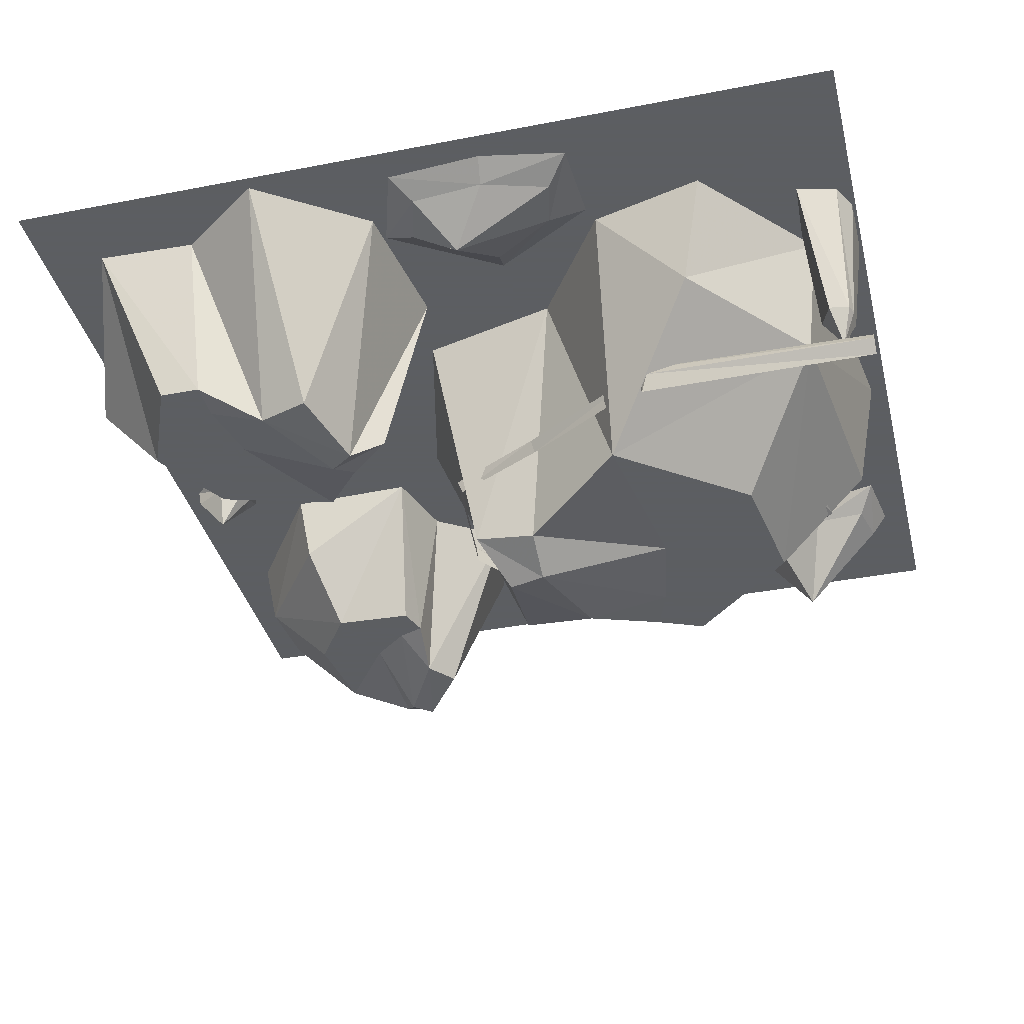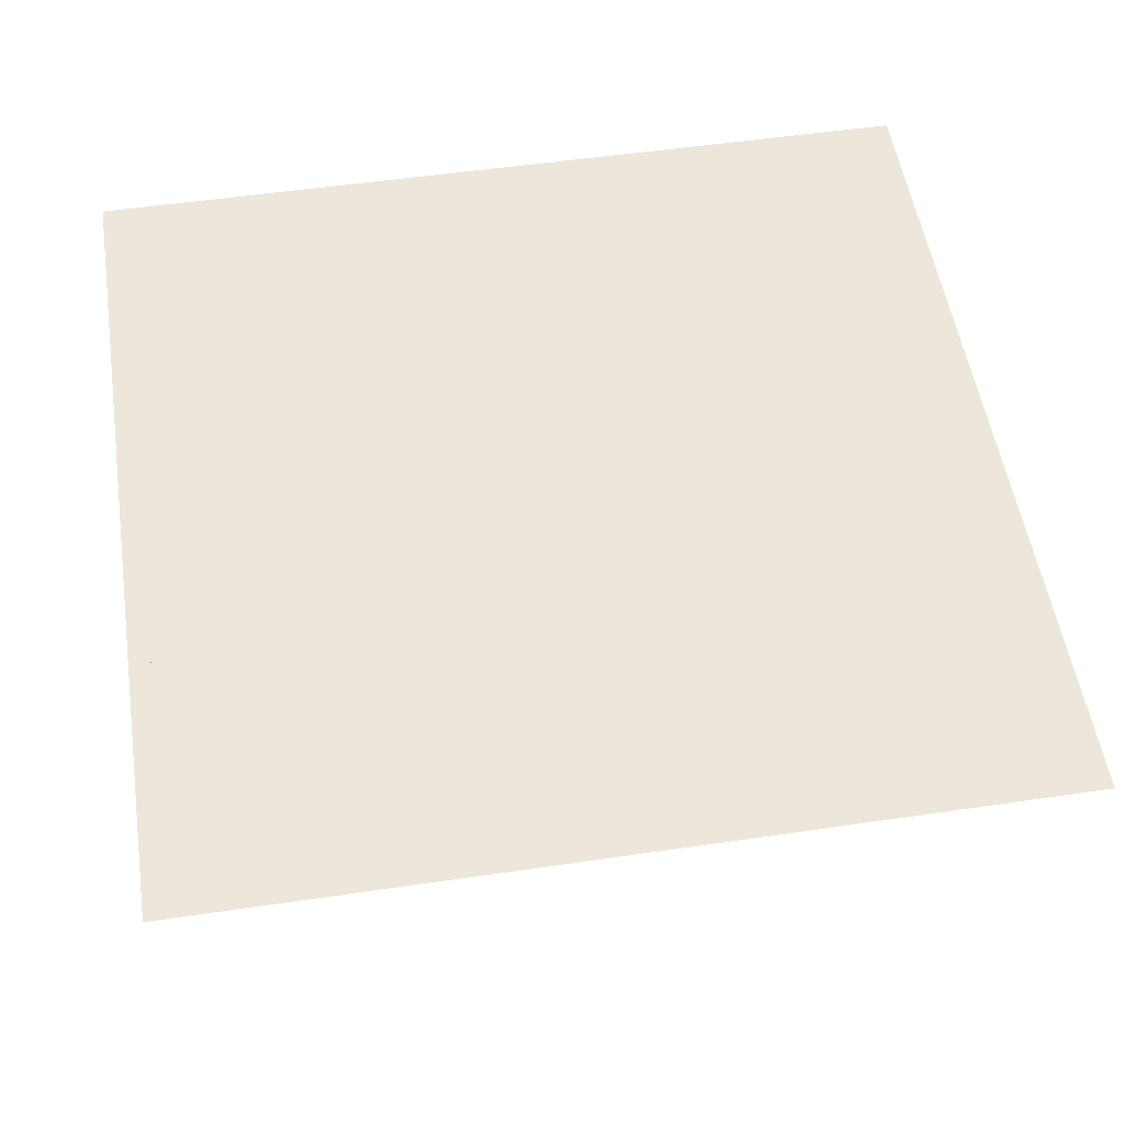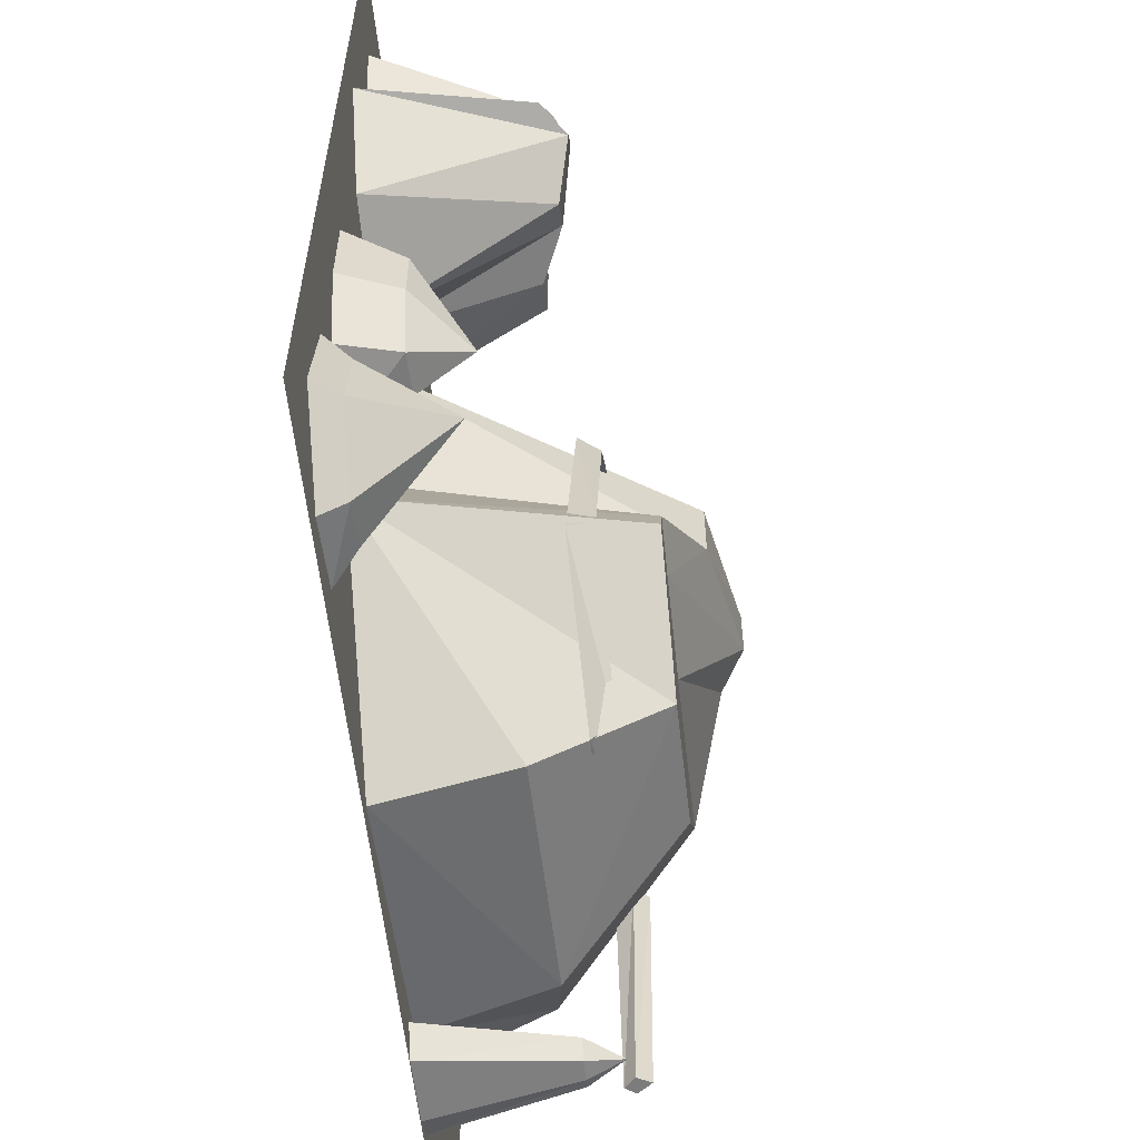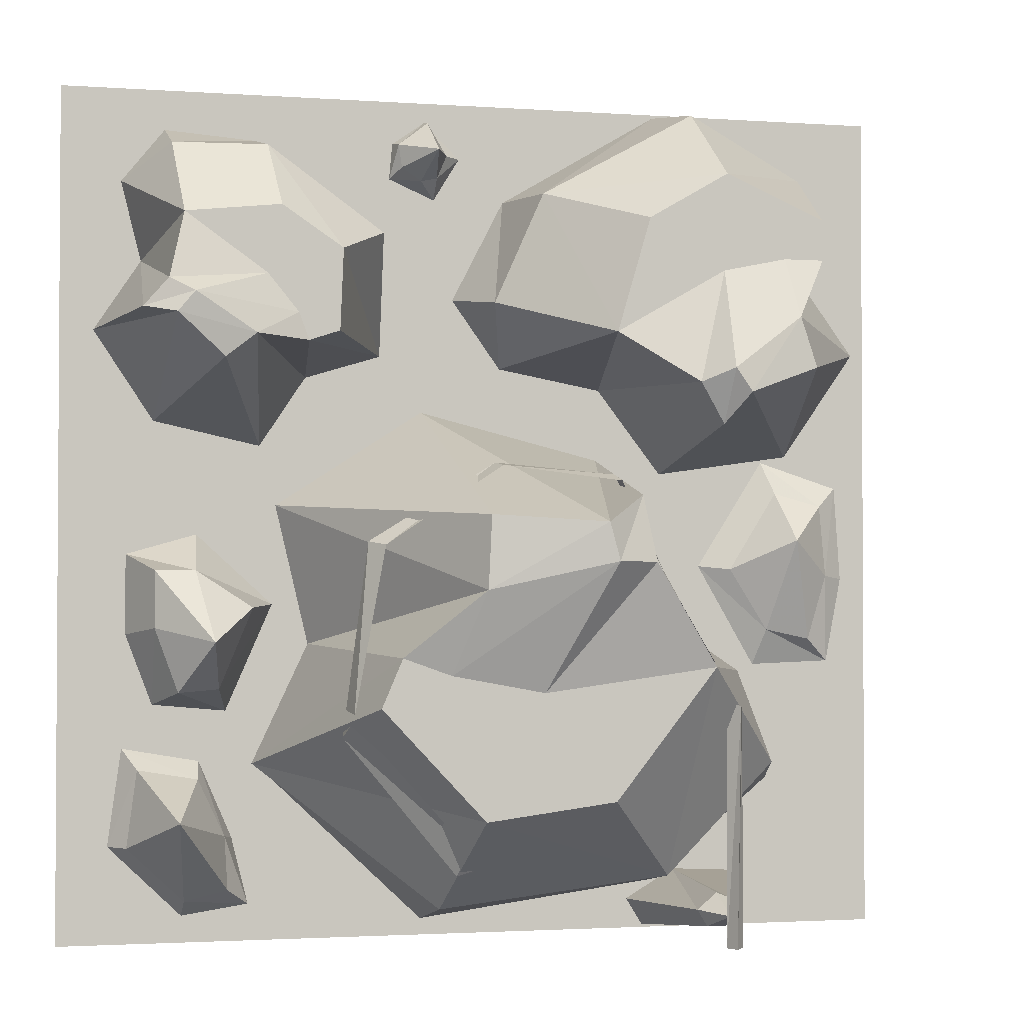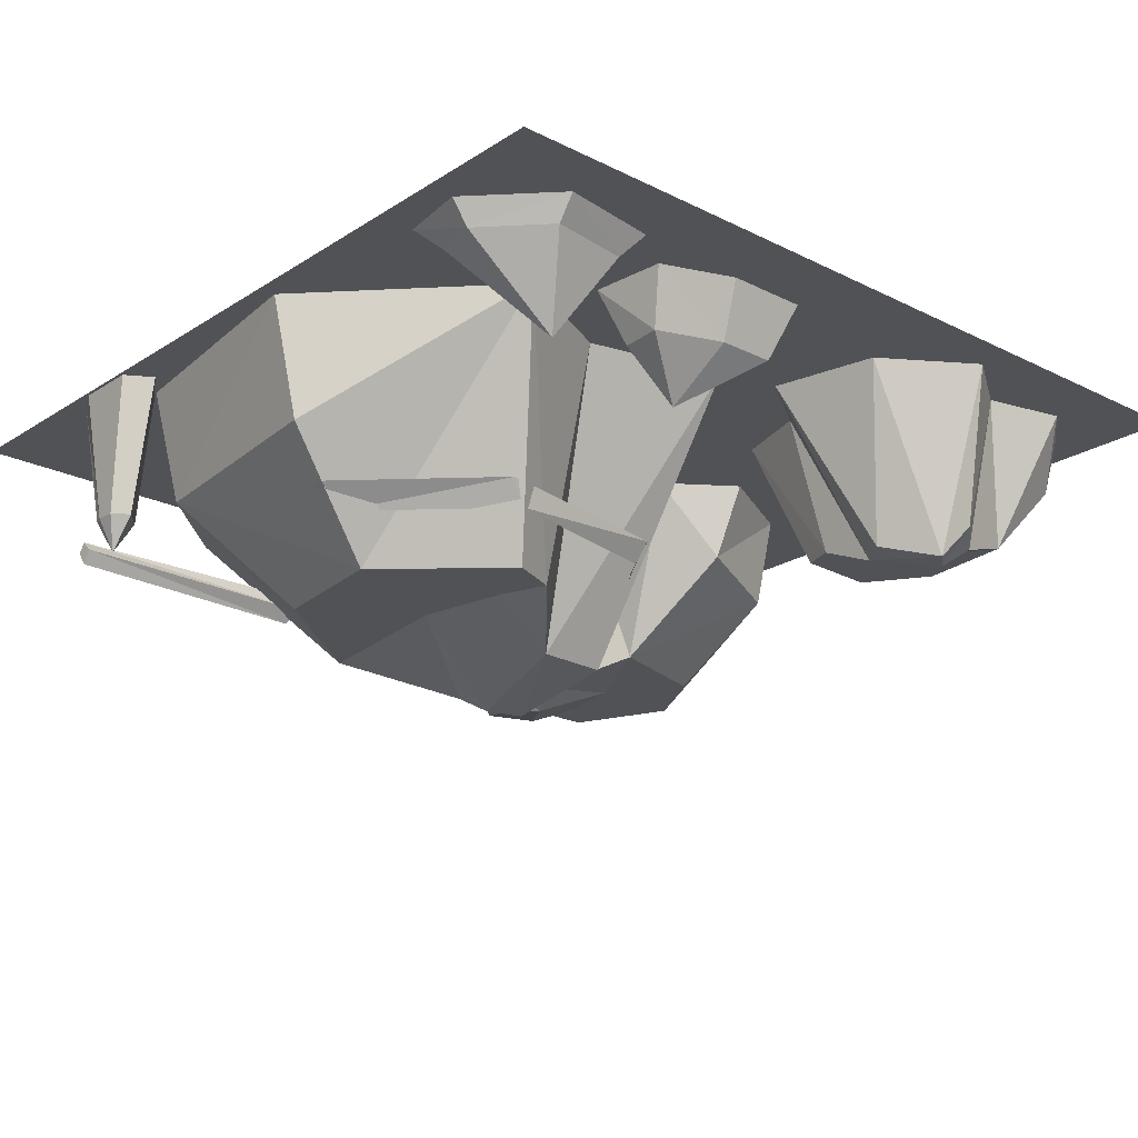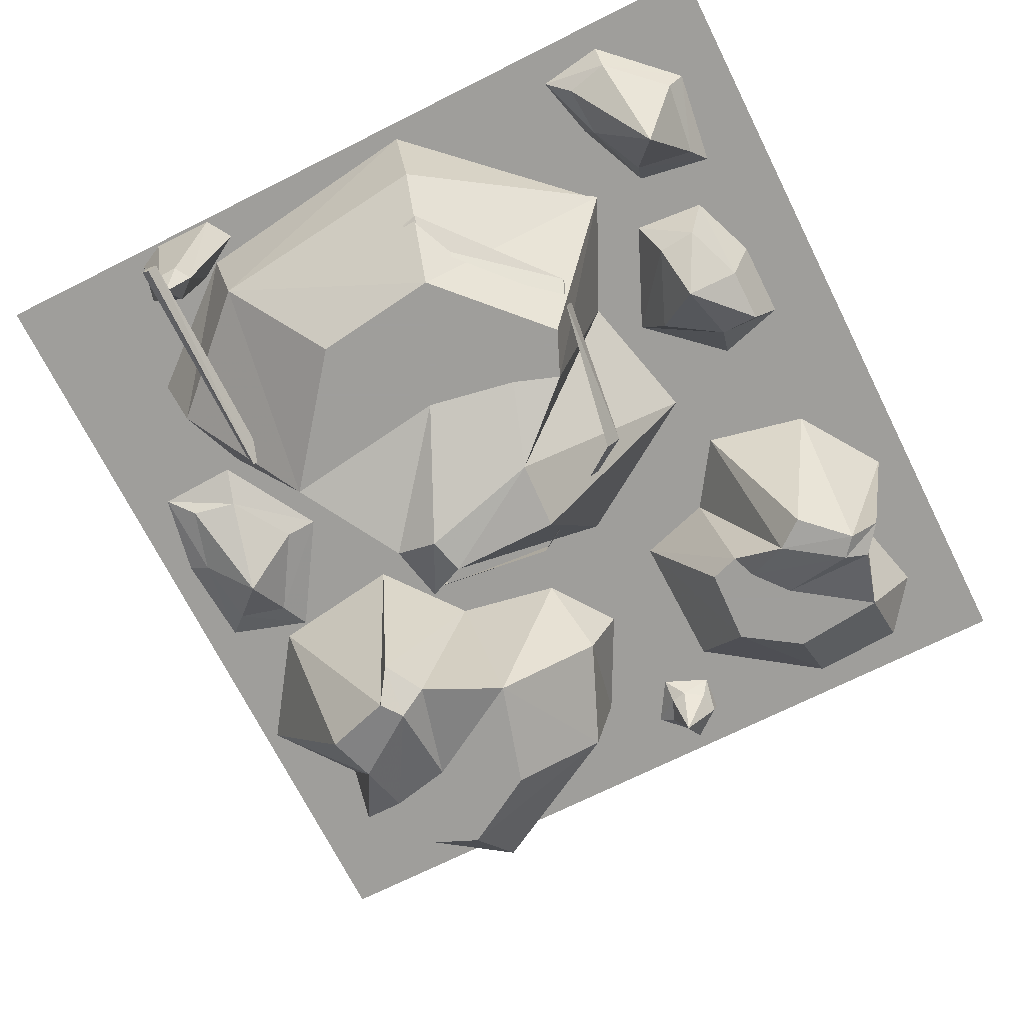
<metadata>
{"format":"obj","ext":"obj","renderer":"f3d","projection":"perspective","resolution":1024,"background":"white","views":[{"elev":-37.4,"azim":103.9,"up":"+Y"},{"elev":53.5,"azim":81.1,"up":"+Y"},{"elev":-58.8,"azim":-83.7,"up":"+Z"},{"elev":-2.1,"azim":-14.4,"up":"+Z"},{"elev":-21.0,"azim":-131.6,"up":"+Y"},{"elev":-70.8,"azim":-153.4,"up":"+Y"}]}
</metadata>
<code>
o object/boulder/10
v 65 -56 -128
v 68 -52 -128
v 68 -52 -59
v 66 -57 -57
v 63 -52 -128
v 66 -49 -128
v 66 -48 -57
v 63 -53 -55
v -128 0 128
v 128 0 128
v 128 0 -128
v -128 0 -128
v -16 -56 -97
v -49 -55 -60
v -51 -48 -65
v -18 -50 -105
v 32 -57 -89
v 34 -50 -94
v 64 -55 -53
v 68 -50 -58
v 43 -55 -18
v 44 -51 -17
v 30 -56 9
v 29 -51 11
v -6 -57 13
v -7 -51 14
v -40 -56 -10
v -44 -50 -9
v -71 0 -117
v -76 0 -97
v -79 -7 -96
v -78 -7 -112
v -91 -7 -115
v -91 0 -120
v -113 0 -99
v -108 -7 -99
v -105 -7 -76
v -109 0 -70
v -87 -7 -79
v -86 0 -74
v -95 -31 -90
v -28 0 104
v -21 0 101
v -19 -5 103
v -25 -5 107
v -26 -5 114
v -27 0 115
v -17 0 122
v -17 -5 121
v -11 -5 111
v -6 0 111
v -14 -5 104
v -14 0 98
v -16 -17 111
v -108 0 -12
v -108 0 -36
v -101 -16 -34
v -101 -16 -17
v -89 -16 -17
v -87 0 -6
v -64 0 -27
v -72 -16 -28
v -82 -16 -52
v -78 0 -59
v -94 -16 -53
v -100 0 -57
v -85 -31 -38
v 115 0 -45
v 120 0 -19
v 113 -5 -18
v 107 -5 -38
v 93 -5 -35
v 90 0 -46
v 72 0 -15
v 81 -5 -16
v 96 -5 8
v 93 0 18
v 111 -5 4
v 118 0 10
v 99 -17 -7
v 14 -27 97
v 61 -27 123
v 57 0 127
v 8 0 98
v 0 -23 64
v 30 -52 53
v 40 -52 87
v 64 -52 101
v 106 0 109
v 94 -52 88
v 94 -52 76
v 105 0 79
v 84 -60 58
v 124 0 53
v 89 -60 43
v 101 0 20
v 67 -65 35
v 59 0 14
v 61 -57 26
v 39 0 40
v 53 -60 38
v 7 0 46
v -8 0 67
v 106 0 108
v 63 -52 72
v 62 -65 42
v 82 -52 76
v -69 -22 109
v -34 -22 84
v -32 0 88
v -70 0 114
v -97 -19 109
v -96 -43 85
v -68 -43 88
v -50 -43 76
v -31 0 49
v -110 0 100
v -104 0 76
v -97 0 116
v -101 -50 65
v -72 -43 68
v -63 -43 57
v -51 -43 52
v -60 -43 49
v -54 0 42
v -76 -50 50
v -68 0 21
v -85 -50 43
v -100 0 28
v -99 -54 55
v -118 0 55
v -108 -47 57
v -94 -54 61
v 50 -36 -108
v -20 -36 -116
v -18 0 -123
v 57 0 -113
v 85 -31 -75
v 54 -70 -45
v 24 -70 -83
v -14 -70 -88
v -70 0 -75
v -44 -70 -56
v -38 -70 -42
v -53 0 -39
v -16 -80 -23
v -63 0 3
v -15 -80 -2
v -18 0 32
v 17 -87 -4
v 38 0 18
v 30 -76 4
v 49 0 -24
v 33 -80 -15
v 85 0 -48
v 94 0 -82
v -70 0 -74
v 3 -70 -52
v 20 -87 -15
v -24 -70 -47
v 65 -50 -119
v 58 -40 -118
v 61 -40 -123
v 67 -40 -123
v 70 -40 -122
v 71 -40 -116
v 64 -40 -113
v 63 0 -110
v 48 0 -119
v 53 0 -127
v 72 0 -127
v 80 0 -123
v 83 0 -111
f 1 2 3
f 1 3 4
f 1 4 5
f 1 5 2
f 2 5 6
f 2 6 7
f 2 7 3
f 3 7 4
f 4 7 8
f 4 8 5
f 5 8 6
f 6 8 7
f 9 10 11
f 9 11 12
f 13 14 15
f 13 15 16
f 13 16 17
f 17 16 18
f 17 18 19
f 19 18 20
f 19 20 21
f 21 20 22
f 21 22 23
f 23 22 24
f 23 24 25
f 25 24 26
f 25 26 27
f 27 26 28
f 27 28 14
f 14 28 15
f 29 30 31
f 29 31 32
f 29 32 33
f 29 33 34
f 34 33 35
f 35 33 36
f 35 36 37
f 35 37 38
f 38 37 39
f 38 39 40
f 40 39 31
f 40 31 30
f 41 33 32
f 41 32 31
f 41 31 39
f 41 39 37
f 41 37 36
f 41 36 33
f 42 43 44
f 42 44 45
f 42 45 46
f 42 46 47
f 47 46 48
f 48 46 49
f 48 49 50
f 48 50 51
f 51 50 52
f 51 52 53
f 53 52 44
f 53 44 43
f 54 46 45
f 54 45 44
f 54 44 52
f 54 52 50
f 54 50 49
f 54 49 46
f 55 56 57
f 55 57 58
f 55 58 59
f 55 59 60
f 60 59 61
f 61 59 62
f 61 62 63
f 61 63 64
f 64 63 65
f 64 65 66
f 66 65 57
f 66 57 56
f 67 59 58
f 67 58 57
f 67 57 65
f 67 65 63
f 67 63 62
f 67 62 59
f 68 69 70
f 68 70 71
f 68 71 72
f 68 72 73
f 73 72 74
f 74 72 75
f 74 75 76
f 74 76 77
f 77 76 78
f 77 78 79
f 79 78 70
f 79 70 69
f 80 72 71
f 80 71 70
f 80 70 78
f 80 78 76
f 80 76 75
f 80 75 72
f 81 82 83
f 81 83 84
f 81 84 85
f 81 85 86
f 81 86 87
f 81 87 88
f 81 88 82
f 82 88 89
f 89 88 90
f 89 90 91
f 89 91 92
f 92 91 93
f 92 93 94
f 94 93 95
f 94 95 96
f 96 95 97
f 96 97 98
f 98 97 99
f 98 99 100
f 100 99 101
f 100 101 86
f 100 86 102
f 102 86 85
f 102 85 103
f 103 85 84
f 104 83 82
f 105 86 101
f 105 101 106
f 105 106 107
f 105 107 88
f 105 88 87
f 105 87 86
f 107 106 93
f 107 93 91
f 107 91 90
f 107 90 88
f 93 106 97
f 93 97 95
f 106 101 99
f 106 99 97
f 108 109 110
f 108 110 111
f 108 111 112
f 108 112 113
f 108 113 114
f 108 114 115
f 108 115 109
f 109 115 116
f 109 116 110
f 117 118 113
f 117 113 112
f 117 112 119
f 119 112 111
f 118 120 113
f 113 120 121
f 113 121 114
f 114 121 115
f 115 121 122
f 115 122 123
f 115 123 116
f 116 123 124
f 116 124 125
f 125 124 126
f 125 126 127
f 127 126 128
f 127 128 129
f 129 128 130
f 129 130 131
f 131 130 132
f 131 132 118
f 118 132 120
f 120 132 133
f 120 133 121
f 121 133 122
f 122 133 126
f 122 126 124
f 122 124 123
f 126 133 130
f 126 130 128
f 133 132 130
f 134 135 136
f 134 136 137
f 134 137 138
f 134 138 139
f 134 139 140
f 134 140 141
f 134 141 135
f 135 141 142
f 142 141 143
f 142 143 144
f 142 144 145
f 145 144 146
f 145 146 147
f 147 146 148
f 147 148 149
f 149 148 150
f 149 150 151
f 151 150 152
f 151 152 153
f 153 152 154
f 153 154 139
f 153 139 155
f 155 139 138
f 155 138 156
f 156 138 137
f 157 136 135
f 158 139 154
f 158 154 159
f 158 159 160
f 158 160 141
f 158 141 140
f 158 140 139
f 160 159 146
f 160 146 144
f 160 144 143
f 160 143 141
f 146 159 150
f 146 150 148
f 159 154 152
f 159 152 150
f 161 162 163
f 161 163 164
f 161 164 165
f 161 165 166
f 161 166 167
f 161 167 162
f 162 167 168
f 162 168 169
f 162 169 170
f 162 170 163
f 163 170 164
f 164 170 171
f 164 171 172
f 164 172 165
f 165 172 173
f 165 173 166
f 166 173 168
f 166 168 167

</code>
